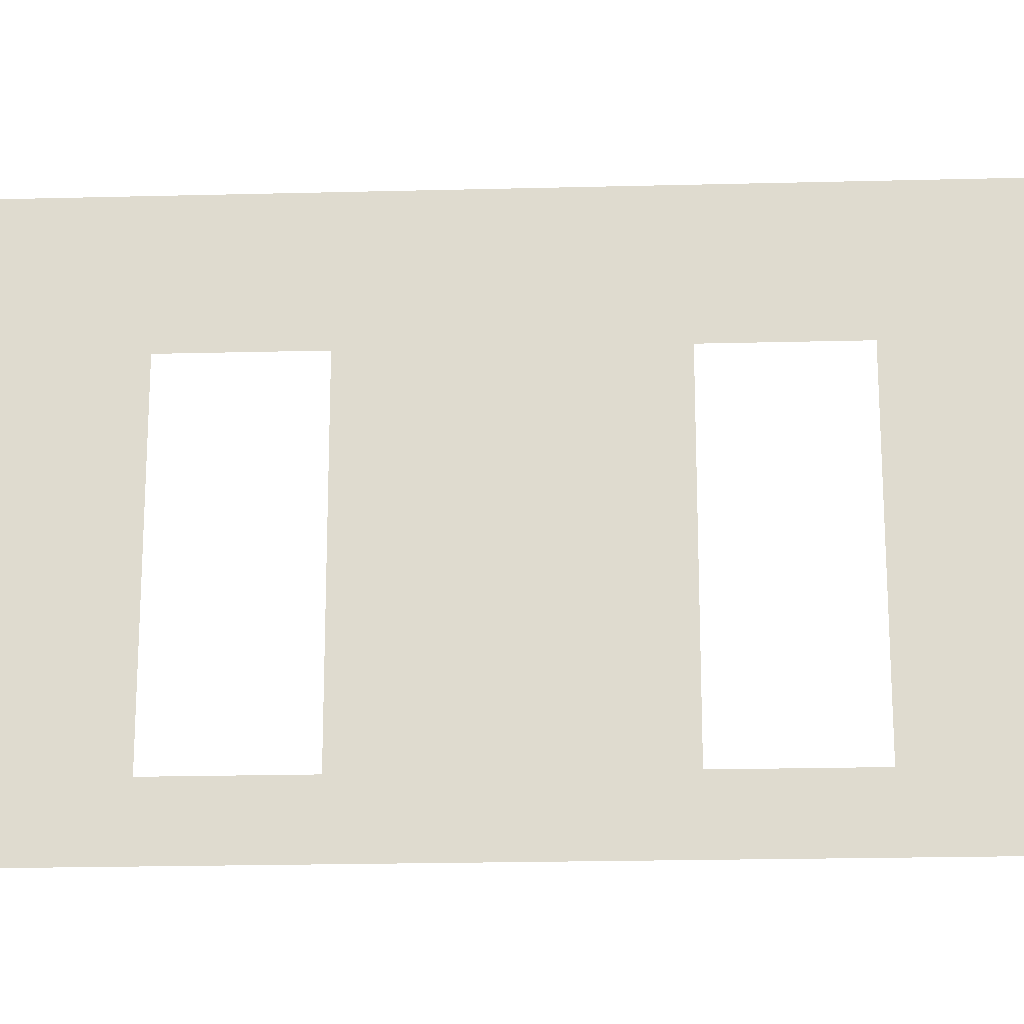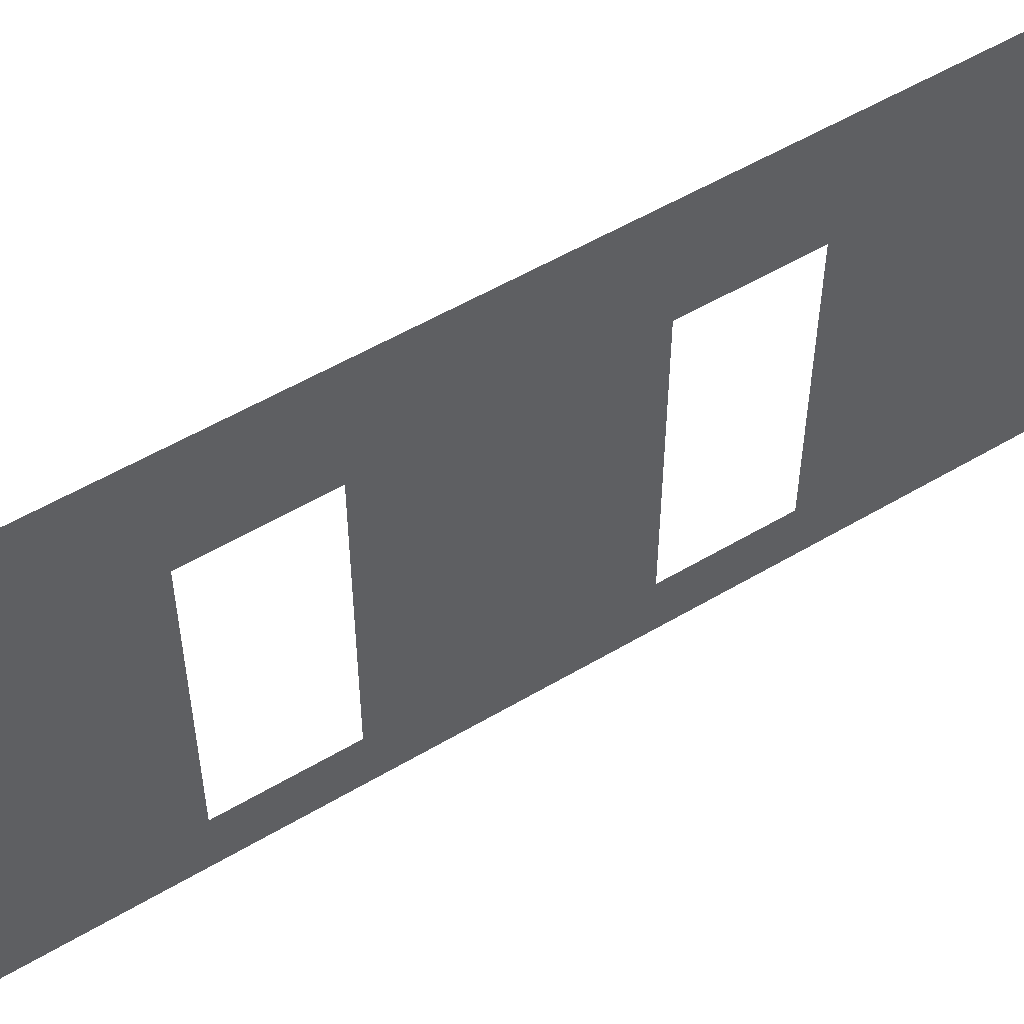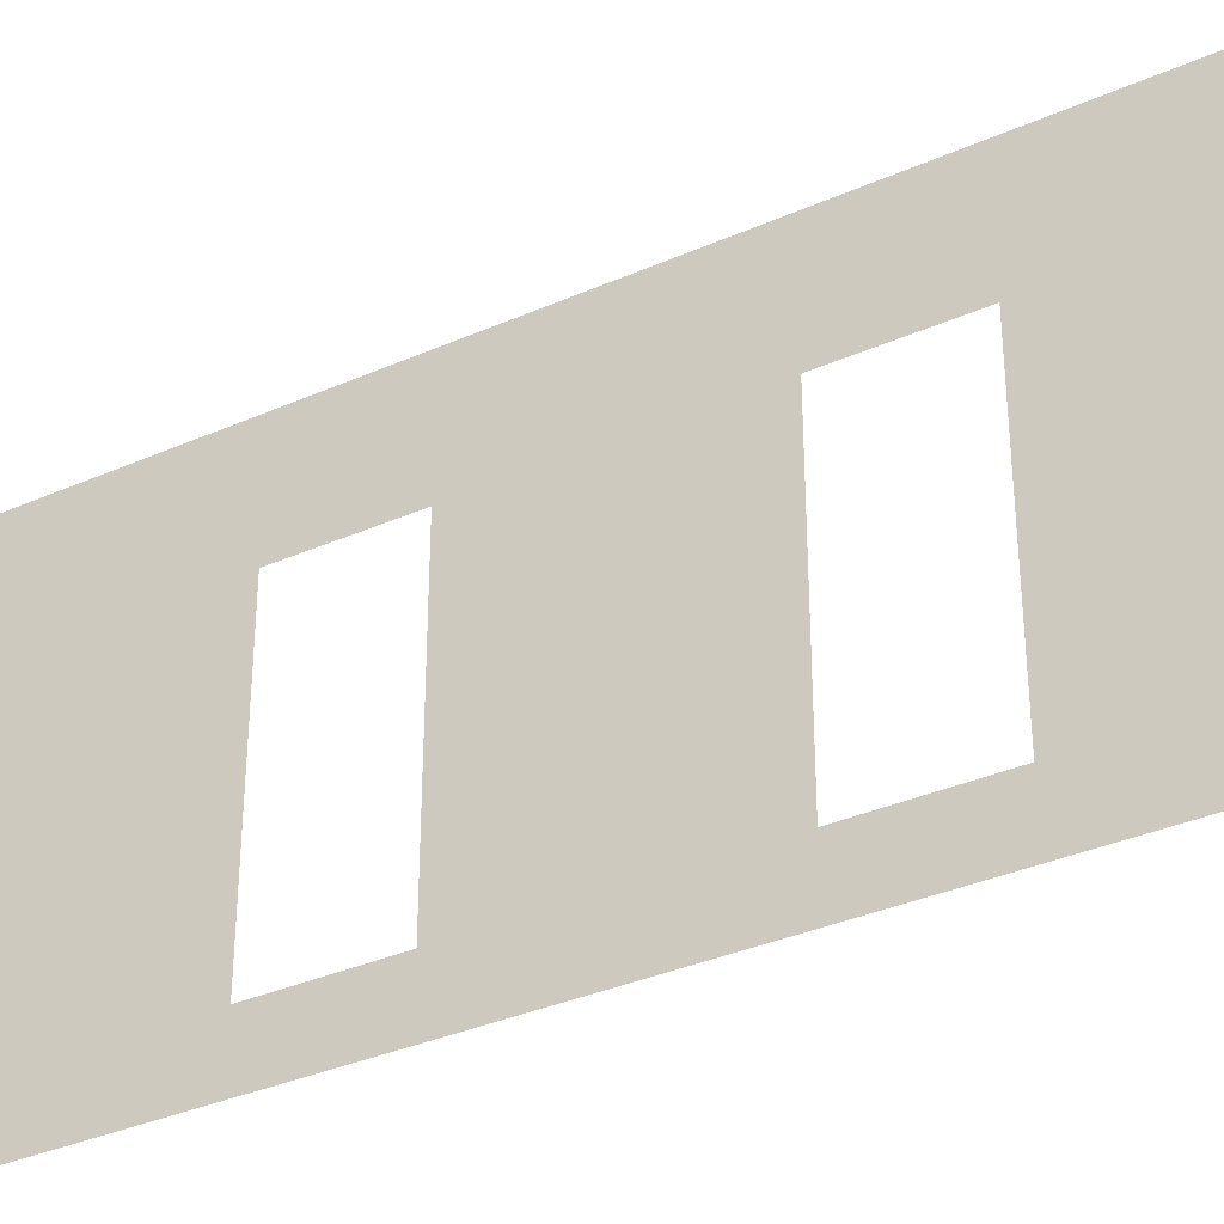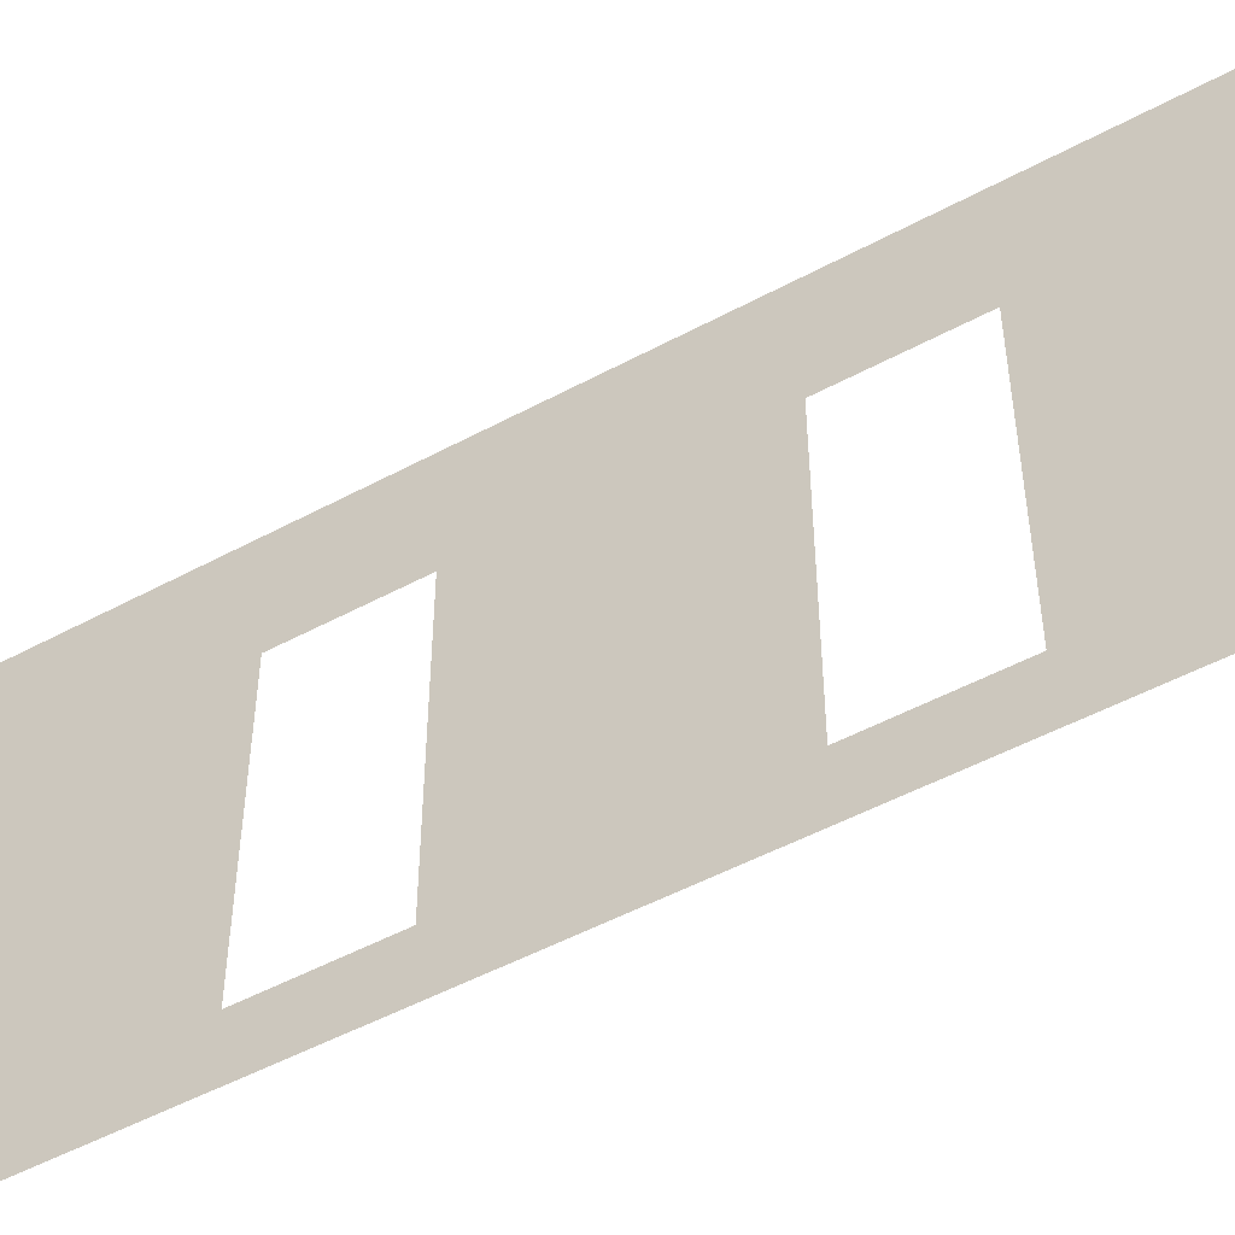
<metadata>
{"format":"obj","ext":"obj","renderer":"f3d","projection":"perspective","resolution":1024,"background":"white","views":[{"elev":-20.5,"azim":92.7,"up":"+Y"},{"elev":54.0,"azim":57.7,"up":"+Y"},{"elev":-34.9,"azim":-59.5,"up":"+Y"},{"elev":-50.8,"azim":-59.5,"up":"+Y"}]}
</metadata>
<code>
g pb_Mesh170540
v 3.538e-05 8 33
v 2.664e-05 8 24.75
v 2.677e-05 12 24.75
v 3.548e-05 12 33
v 2.69e-05 16 24.75
v 3.558e-05 16 33
v 3.517e-05 0 33
v 2.638e-05 0 24.75
v 3.527e-05 4 33
v 2.651e-05 4 24.75
v 1.758e-05 0 16.5
v 1.774e-05 4 16.5
v 8.974e-06 4 8.25
v 9.157e-06 8 8.25
v 1.79e-05 8 16.5
v 8.792e-06 0 8.25
v 2.086e-07 4 1.49e-08
v 0 0 0
v 4.172e-07 8 2.98e-08
v 1.805e-05 12 16.5
v 9.339e-06 12 8.25
v 9.522e-06 16 8.25
v 1.821e-05 16 16.5
v 6.258e-07 12 4.47e-08
v 8.345e-07 16 5.96e-08
v 3.579e-05 24 33
v 2.716e-05 24 24.75
v 2.729e-05 28 24.75
v 3.59e-05 28 33
v 1.852e-05 24 16.5
v 1.868e-05 28 16.5
v 1.884e-05 32 16.5
v 2.742e-05 32 24.75
v 3.6e-05 32 33
v 2.703e-05 20 24.75
v 3.569e-05 20 33
v 1.837e-05 20 16.5
v 9.704e-06 20 8.25
v 9.887e-06 24 8.25
v 1.043e-06 20 7.451e-08
v 1.252e-06 24 8.941e-08
v 1.007e-05 28 8.25
v 1.025e-05 32 8.25
v 1.46e-06 28 1.043e-07
v 1.669e-06 32 1.192e-07
v 7.033e-05 16 66
v 6.165e-05 16 57.75
v 6.167e-05 20 57.75
v 7.033e-05 20 66
v 5.296e-05 16 49.5
v 5.301e-05 20 49.5
v 5.306e-05 24 49.5
v 6.17e-05 24 57.75
v 7.033e-05 24 66
v 4.427e-05 16 41.25
v 4.435e-05 20 41.25
v 4.443e-05 24 41.25
v 4.451e-05 28 41.25
v 5.312e-05 28 49.5
v 4.458e-05 32 41.25
v 5.317e-05 32 49.5
v 6.172e-05 28 57.75
v 7.033e-05 28 66
v 6.175e-05 32 57.75
v 7.033e-05 32 66
v 7.033e-05 0 66
v 6.154e-05 0 57.75
v 6.157e-05 4 57.75
v 7.033e-05 4 66
v 5.275e-05 0 49.5
v 5.28e-05 4 49.5
v 5.285e-05 8 49.5
v 6.159e-05 8 57.75
v 7.033e-05 8 66
v 4.396e-05 0 41.25
v 4.404e-05 4 41.25
v 4.411e-05 8 41.25
v 4.419e-05 12 41.25
v 6.162e-05 12 57.75
v 7.033e-05 12 66
v 5.291e-05 12 49.5
g pb_Mesh170540_0
f 3 2 1
f 3 1 4
f 5 3 4
f 5 4 6
f 9 8 7
f 9 10 8
f 12 11 8
f 12 8 10
f 2 10 9
f 2 9 1
f 14 13 12
f 14 12 15
f 13 16 11
f 13 11 12
f 17 16 13
f 17 18 16
f 19 13 14
f 19 17 13
f 22 21 20
f 22 20 23
f 21 14 15
f 21 15 20
f 24 14 21
f 24 19 14
f 25 21 22
f 25 24 21
f 28 27 26
f 28 26 29
f 31 30 27
f 31 27 28
f 32 31 28
f 32 28 33
f 33 28 29
f 33 29 34
f 35 5 6
f 35 6 36
f 27 35 36
f 27 36 26
f 39 38 37
f 39 37 30
f 38 22 23
f 38 23 37
f 40 22 38
f 40 25 22
f 41 38 39
f 41 40 38
f 43 42 31
f 43 31 32
f 42 39 30
f 42 30 31
f 44 39 42
f 44 41 39
f 45 42 43
f 45 44 42
f 48 47 46
f 48 46 49
f 51 50 47
f 51 47 48
f 52 51 48
f 52 48 53
f 53 48 49
f 53 49 54
f 36 6 55
f 36 55 56
f 26 36 56
f 26 56 57
f 58 57 52
f 58 52 59
f 29 26 57
f 29 57 58
f 34 29 58
f 34 58 60
f 60 58 59
f 60 59 61
f 62 53 54
f 62 54 63
f 59 52 53
f 59 53 62
f 61 59 62
f 61 62 64
f 64 62 63
f 64 63 65
f 68 67 66
f 68 66 69
f 71 70 67
f 71 67 68
f 72 71 68
f 72 68 73
f 73 68 69
f 73 69 74
f 76 75 70
f 76 70 71
f 76 7 75
f 76 9 7
f 1 9 76
f 1 76 77
f 4 1 77
f 4 77 78
f 6 4 78
f 6 78 55
f 79 73 74
f 79 74 80
f 81 72 73
f 81 73 79
f 50 81 79
f 50 79 47
f 47 79 80
f 47 80 46

</code>
